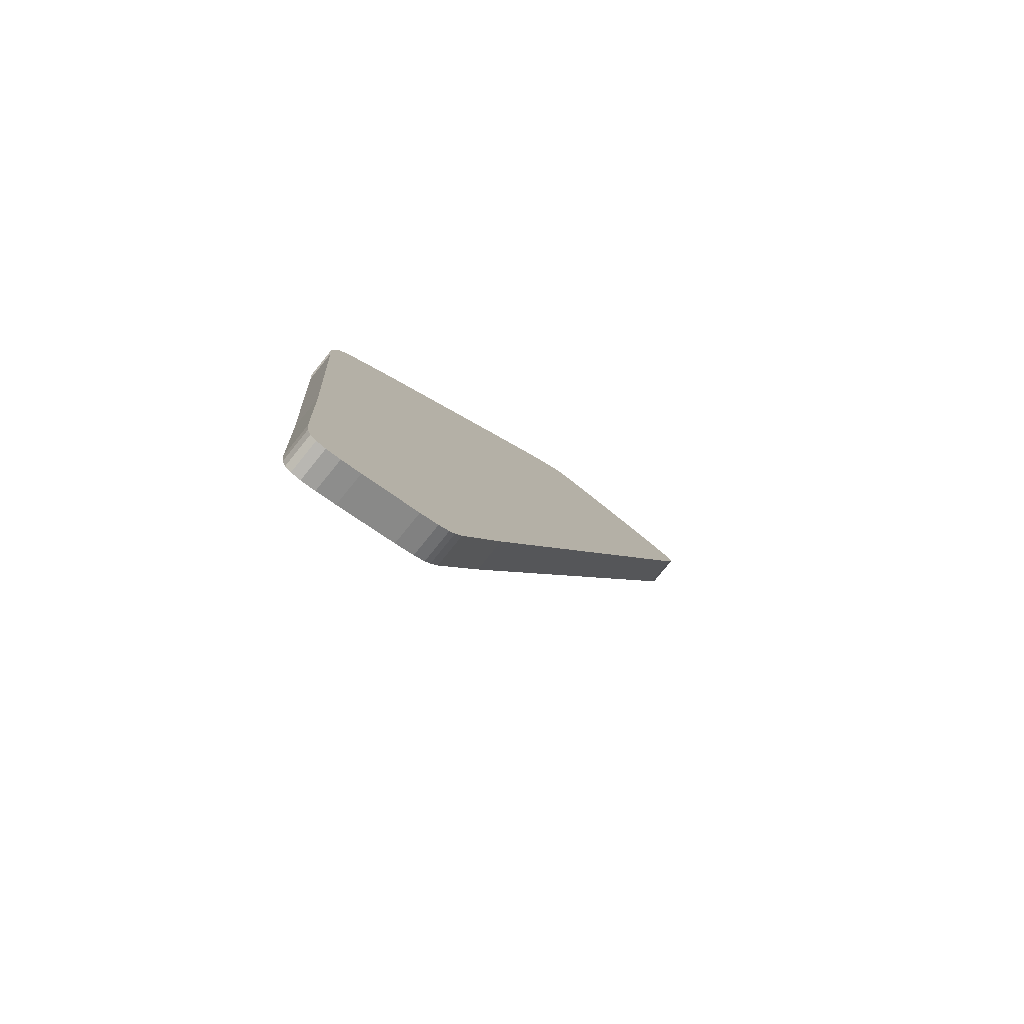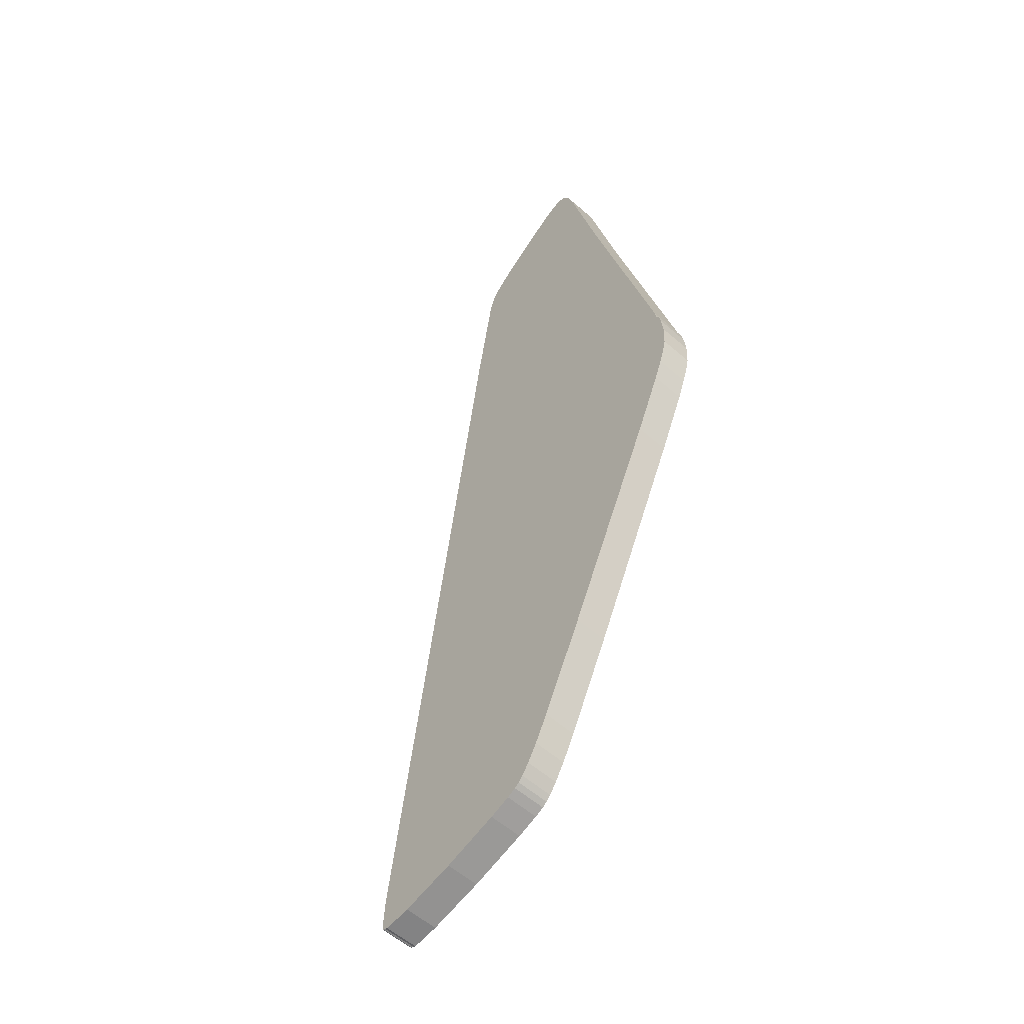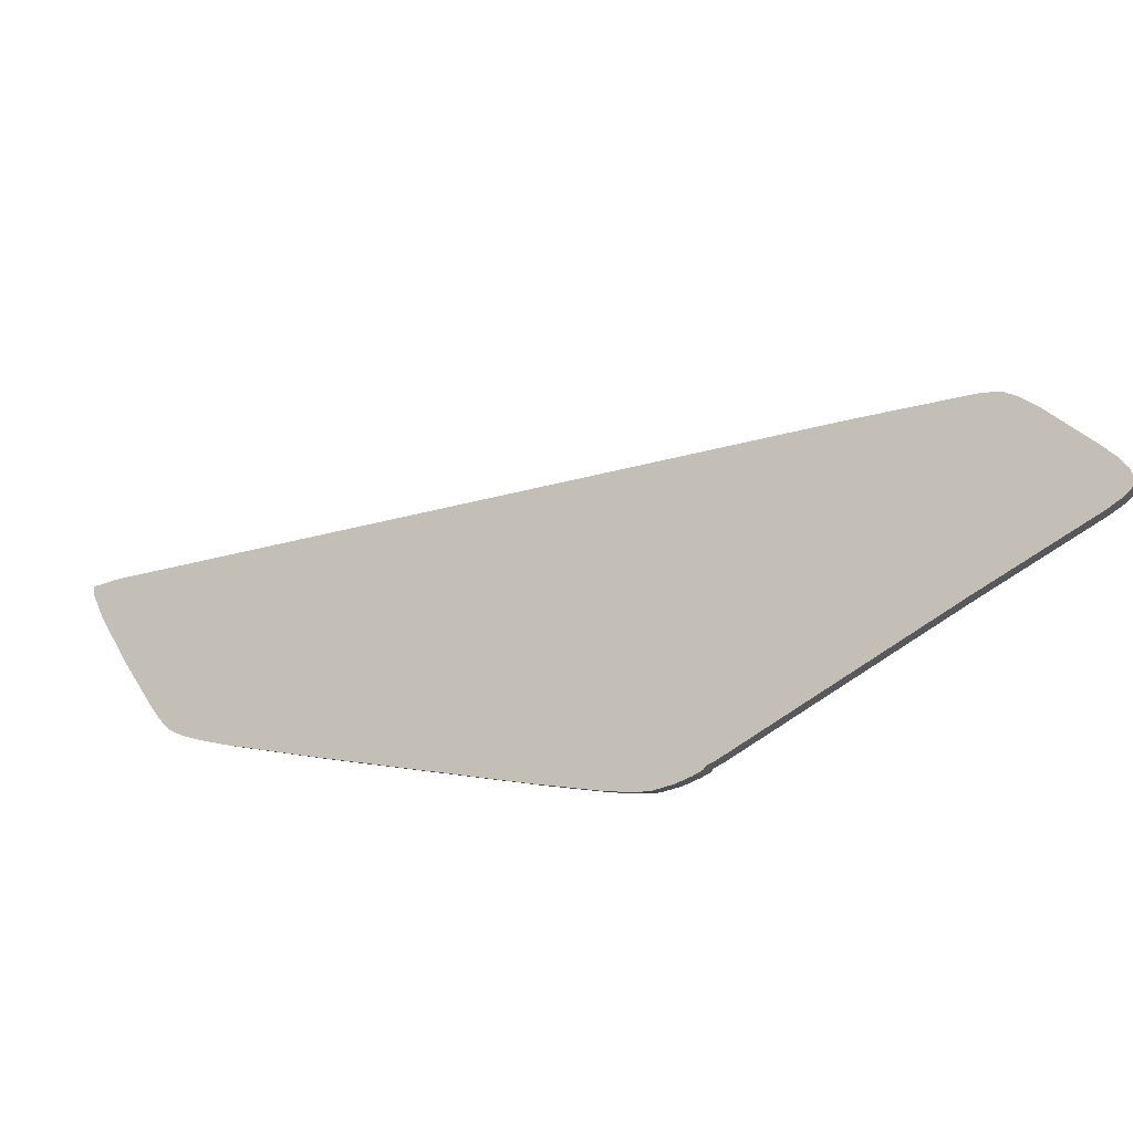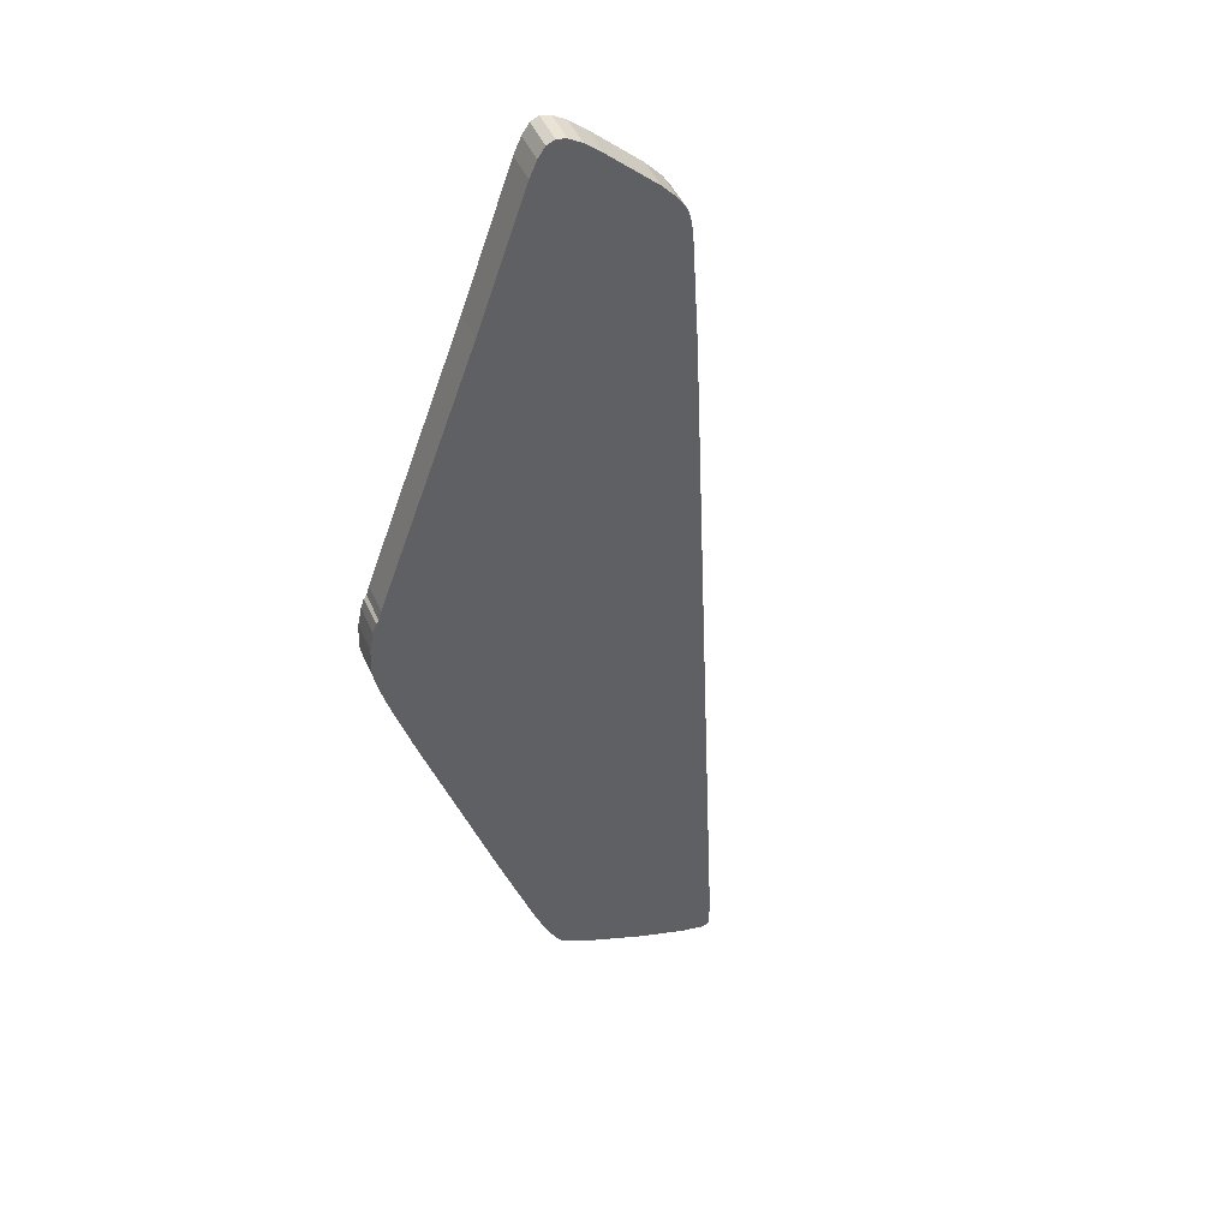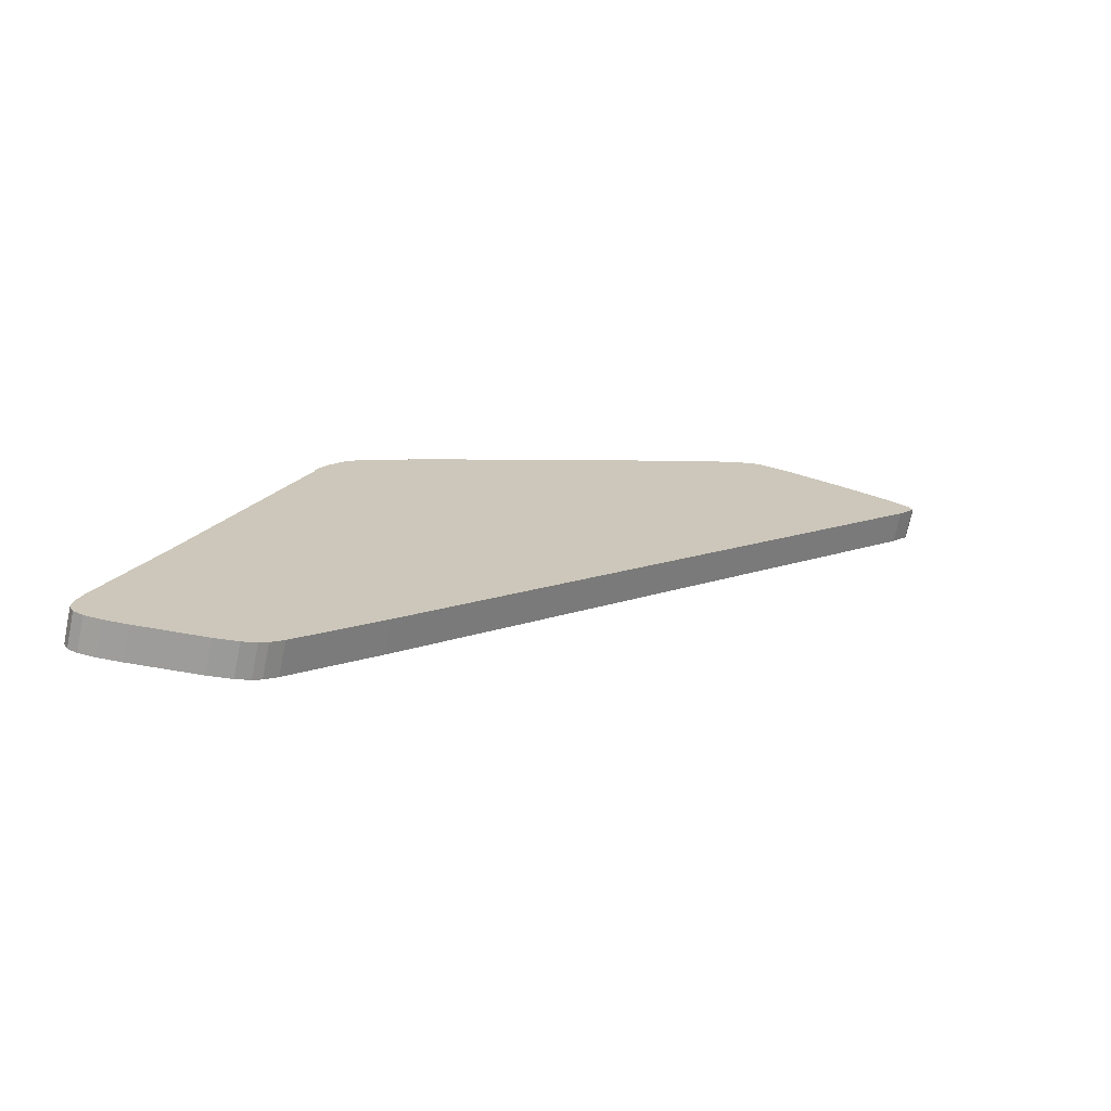
<metadata>
{"format":"obj","ext":"obj","renderer":"f3d","projection":"perspective","resolution":1024,"background":"white","views":[{"elev":-39.1,"azim":132.9,"up":"+Z"},{"elev":75.3,"azim":-58.9,"up":"+Z"},{"elev":56.0,"azim":37.4,"up":"+Y"},{"elev":-22.3,"azim":130.2,"up":"+Y"},{"elev":-39.3,"azim":166.4,"up":"+Z"}]}
</metadata>
<code>
o 000_pane
g pane
v -3.495 0.029 4.137
v -3.969 0.02 4.151
v -4.255 0.072 4.063
v -4.982 0.229 3.8
v -5.725 0.695 3.013
v -4.255 0.072 4.063
v -5.725 0.695 3.013
v -2.86 0.156 3.922
v -4.255 0.072 4.063
v 3.272 1.989 0.834
v 2.431 4.433 -3.286
v 4.976 3.809 -2.235
v 3.197 1.922 0.946
v 3.197 1.893 0.995
v 3.123 1.823 1.112
v 2.608 1.528 1.611
v 2.969 1.707 1.308
v 2.751 1.583 1.518
v 2.608 1.528 1.611
v 3.197 1.922 0.946
v 2.969 1.707 1.308
v 2.969 1.707 1.308
v 3.197 1.922 0.946
v 3.123 1.823 1.112
v 2.408 1.464 1.718
v 3.197 1.922 0.946
v 2.608 1.528 1.611
v 2.408 1.464 1.718
v 2.134 1.385 1.85
v 3.197 1.922 0.946
v 3.197 1.922 0.946
v 2.134 1.385 1.85
v 3.272 1.989 0.834
v 3.272 1.989 0.834
v 2.134 1.385 1.85
v 2.431 4.433 -3.286
v 3.844 5.047 -4.321
v 4.158 5.097 -4.405
v 3.661 4.981 -4.209
v 3.844 5.047 -4.321
v 3.964 5.076 -4.37
v 4.158 5.097 -4.405
v 5.646 5.065 -4.351
v 5.874 4.74 -3.804
v 5.348 5.079 -4.375
v 6 4.943 -4.146
v 5.846 5.039 -4.307
v 5.96 5.001 -4.243
v 6 4.943 -4.146
v 5.966 4.856 -3.999
v 5.846 5.039 -4.307
v 5.846 5.039 -4.307
v 5.966 4.856 -3.999
v 5.646 5.065 -4.351
v 5.646 5.065 -4.351
v 5.966 4.856 -3.999
v 5.874 4.74 -3.804
v 5.348 5.079 -4.375
v 5.874 4.74 -3.804
v 4.462 5.103 -4.414
v 4.462 5.103 -4.414
v 5.874 4.74 -3.804
v 4.976 3.809 -2.235
v 3.661 4.981 -4.209
v 4.158 5.097 -4.405
v 4.462 5.103 -4.414
v 4.976 3.809 -2.235
v 3.661 4.981 -4.209
v 4.462 5.103 -4.414
v 4.976 3.809 -2.235
v 2.431 4.433 -3.286
v 3.661 4.981 -4.209
v 2.134 1.385 1.85
v 1.293 1.168 2.216
v 2.431 4.433 -3.286
v 2.431 4.433 -3.286
v 1.293 1.168 2.216
v -1.573 0.463 3.404
v -5.725 0.695 3.013
v 2.431 4.433 -3.286
v -1.573 0.463 3.404
v -2.86 0.156 3.922
v -5.725 0.695 3.013
v -1.573 0.463 3.404
v -4.255 0.072 4.063
v -2.86 0.156 3.922
v -3.237 0.075 4.059
v -5.994 0.53 3.291
v -6 0.542 3.272
v -5.977 0.524 3.301
v -5.977 0.524 3.301
v -6 0.542 3.272
v -5.983 0.556 3.247
v -5.96 0.501 3.34
v -5.977 0.524 3.301
v -5.983 0.556 3.247
v -5.725 0.695 3.013
v -5.96 0.501 3.34
v -5.983 0.556 3.247
v -5.725 0.695 3.013
v -5.657 0.4 3.511
v -5.96 0.501 3.34
v -5.725 0.695 3.013
v -4.982 0.229 3.8
v -5.657 0.4 3.511
v -3.495 0.029 4.137
v -4.255 0.072 4.063
v -3.237 0.075 4.059
v -3.666 0.005 4.176
v -3.969 0.02 4.151
v -3.495 0.029 4.137
v -3.666 0.005 4.176
v -3.838 0.002 4.181
v -3.969 0.02 4.151
v -3.666 0.005 4.176
v -3.758 -0 4.186
v -3.838 0.002 4.181
v -4.255 0.457 4.292
v -3.969 0.404 4.38
v -3.495 0.413 4.365
v -4.255 0.457 4.292
v -5.725 1.08 3.241
v -4.982 0.613 4.028
v -4.255 0.457 4.292
v -2.86 0.541 4.15
v -5.725 1.08 3.241
v 4.976 4.194 -2.007
v 2.431 4.817 -3.057
v 3.272 2.373 1.062
v 3.123 2.208 1.34
v 3.197 2.277 1.223
v 3.197 2.306 1.174
v 2.751 1.967 1.746
v 2.969 2.092 1.536
v 2.608 1.912 1.839
v 2.969 2.092 1.536
v 3.197 2.306 1.174
v 2.608 1.912 1.839
v 3.123 2.208 1.34
v 3.197 2.306 1.174
v 2.969 2.092 1.536
v 2.608 1.912 1.839
v 3.197 2.306 1.174
v 2.408 1.848 1.946
v 3.197 2.306 1.174
v 2.134 1.77 2.078
v 2.408 1.848 1.946
v 3.272 2.373 1.062
v 2.134 1.77 2.078
v 3.197 2.306 1.174
v 2.431 4.817 -3.057
v 2.134 1.77 2.078
v 3.272 2.373 1.062
v 3.661 5.365 -3.981
v 4.158 5.481 -4.176
v 3.844 5.432 -4.093
v 4.158 5.481 -4.176
v 3.964 5.461 -4.142
v 3.844 5.432 -4.093
v 5.348 5.464 -4.147
v 5.874 5.125 -3.575
v 5.646 5.449 -4.123
v 5.96 5.386 -4.015
v 5.846 5.423 -4.079
v 6 5.328 -3.917
v 5.846 5.423 -4.079
v 5.966 5.241 -3.771
v 6 5.328 -3.917
v 5.646 5.449 -4.123
v 5.966 5.241 -3.771
v 5.846 5.423 -4.079
v 5.874 5.125 -3.575
v 5.966 5.241 -3.771
v 5.646 5.449 -4.123
v 4.462 5.487 -4.186
v 5.874 5.125 -3.575
v 5.348 5.464 -4.147
v 4.976 4.194 -2.007
v 5.874 5.125 -3.575
v 4.462 5.487 -4.186
v 4.462 5.487 -4.186
v 4.158 5.481 -4.176
v 3.661 5.365 -3.981
v 4.462 5.487 -4.186
v 3.661 5.365 -3.981
v 4.976 4.194 -2.007
v 3.661 5.365 -3.981
v 2.431 4.817 -3.057
v 4.976 4.194 -2.007
v 2.431 4.817 -3.057
v 1.293 1.553 2.445
v 2.134 1.77 2.078
v -1.573 0.848 3.632
v 1.293 1.553 2.445
v 2.431 4.817 -3.057
v -1.573 0.848 3.632
v 2.431 4.817 -3.057
v -5.725 1.08 3.241
v -1.573 0.848 3.632
v -5.725 1.08 3.241
v -2.86 0.541 4.15
v -3.237 0.46 4.287
v -2.86 0.541 4.15
v -4.255 0.457 4.292
v -5.977 0.909 3.529
v -6 0.926 3.5
v -5.994 0.915 3.52
v -5.983 0.941 3.476
v -6 0.926 3.5
v -5.977 0.909 3.529
v -5.983 0.941 3.476
v -5.977 0.909 3.529
v -5.96 0.886 3.569
v -5.983 0.941 3.476
v -5.96 0.886 3.569
v -5.725 1.08 3.241
v -5.96 0.886 3.569
v -5.657 0.784 3.74
v -5.725 1.08 3.241
v -5.657 0.784 3.74
v -4.982 0.613 4.028
v -5.725 1.08 3.241
v -3.237 0.46 4.287
v -4.255 0.457 4.292
v -3.495 0.413 4.365
v -3.495 0.413 4.365
v -3.969 0.404 4.38
v -3.666 0.39 4.404
v -3.969 0.404 4.38
v -3.838 0.387 4.409
v -3.666 0.39 4.404
v -3.838 0.387 4.409
v -3.758 0.384 4.414
v -3.666 0.39 4.404
v -3.495 0.029 4.137
v -3.666 0.39 4.404
v -3.666 0.005 4.176
v -3.495 0.029 4.137
v -3.495 0.413 4.365
v -3.666 0.39 4.404
v -3.237 0.075 4.059
v -3.495 0.413 4.365
v -3.495 0.029 4.137
v -3.237 0.075 4.059
v -3.237 0.46 4.287
v -3.495 0.413 4.365
v -2.86 0.156 3.922
v -3.237 0.46 4.287
v -3.237 0.075 4.059
v -2.86 0.156 3.922
v -2.86 0.541 4.15
v -3.237 0.46 4.287
v -1.573 0.463 3.404
v -2.86 0.541 4.15
v -2.86 0.156 3.922
v -1.573 0.463 3.404
v -1.573 0.848 3.632
v -2.86 0.541 4.15
v 1.293 1.168 2.216
v -1.573 0.848 3.632
v -1.573 0.463 3.404
v 1.293 1.168 2.216
v 1.293 1.553 2.445
v -1.573 0.848 3.632
v 2.134 1.385 1.85
v 1.293 1.553 2.445
v 1.293 1.168 2.216
v 2.134 1.385 1.85
v 2.134 1.77 2.078
v 1.293 1.553 2.445
v 2.408 1.464 1.718
v 2.134 1.77 2.078
v 2.134 1.385 1.85
v 2.408 1.464 1.718
v 2.408 1.848 1.946
v 2.134 1.77 2.078
v 2.608 1.528 1.611
v 2.408 1.848 1.946
v 2.408 1.464 1.718
v 2.608 1.528 1.611
v 2.608 1.912 1.839
v 2.408 1.848 1.946
v 2.751 1.583 1.518
v 2.608 1.912 1.839
v 2.608 1.528 1.611
v 2.751 1.583 1.518
v 2.751 1.967 1.746
v 2.608 1.912 1.839
v 2.969 1.707 1.308
v 2.751 1.967 1.746
v 2.751 1.583 1.518
v 2.969 1.707 1.308
v 2.969 2.092 1.536
v 2.751 1.967 1.746
v 3.123 1.823 1.112
v 2.969 2.092 1.536
v 2.969 1.707 1.308
v 3.123 1.823 1.112
v 3.123 2.208 1.34
v 2.969 2.092 1.536
v 3.197 1.893 0.995
v 3.123 2.208 1.34
v 3.123 1.823 1.112
v 3.197 1.893 0.995
v 3.197 2.277 1.223
v 3.123 2.208 1.34
v 3.197 1.922 0.946
v 3.197 2.277 1.223
v 3.197 1.893 0.995
v 3.197 1.922 0.946
v 3.197 2.306 1.174
v 3.197 2.277 1.223
v 3.272 1.989 0.834
v 3.197 2.306 1.174
v 3.197 1.922 0.946
v 3.272 1.989 0.834
v 3.272 2.373 1.062
v 3.197 2.306 1.174
v 4.976 3.809 -2.235
v 3.272 2.373 1.062
v 3.272 1.989 0.834
v 4.976 3.809 -2.235
v 4.976 4.194 -2.007
v 3.272 2.373 1.062
v 5.874 4.74 -3.804
v 4.976 4.194 -2.007
v 4.976 3.809 -2.235
v 5.874 4.74 -3.804
v 5.874 5.125 -3.575
v 4.976 4.194 -2.007
v 5.966 4.856 -3.999
v 5.874 5.125 -3.575
v 5.874 4.74 -3.804
v 5.966 4.856 -3.999
v 5.966 5.241 -3.771
v 5.874 5.125 -3.575
v 6 4.943 -4.146
v 5.966 5.241 -3.771
v 5.966 4.856 -3.999
v 6 4.943 -4.146
v 6 5.328 -3.917
v 5.966 5.241 -3.771
v 5.96 5.001 -4.243
v 6 5.328 -3.917
v 6 4.943 -4.146
v 5.96 5.001 -4.243
v 5.96 5.386 -4.015
v 6 5.328 -3.917
v 5.846 5.039 -4.307
v 5.96 5.386 -4.015
v 5.96 5.001 -4.243
v 5.846 5.039 -4.307
v 5.846 5.423 -4.079
v 5.96 5.386 -4.015
v 5.646 5.065 -4.351
v 5.846 5.423 -4.079
v 5.846 5.039 -4.307
v 5.646 5.065 -4.351
v 5.646 5.449 -4.123
v 5.846 5.423 -4.079
v 5.348 5.079 -4.375
v 5.646 5.449 -4.123
v 5.646 5.065 -4.351
v 5.348 5.079 -4.375
v 5.348 5.464 -4.147
v 5.646 5.449 -4.123
v 4.462 5.103 -4.414
v 5.348 5.464 -4.147
v 5.348 5.079 -4.375
v 4.462 5.103 -4.414
v 4.462 5.487 -4.186
v 5.348 5.464 -4.147
v 4.158 5.097 -4.405
v 4.462 5.487 -4.186
v 4.462 5.103 -4.414
v 4.158 5.097 -4.405
v 4.158 5.481 -4.176
v 4.462 5.487 -4.186
v 3.964 5.076 -4.37
v 4.158 5.481 -4.176
v 4.158 5.097 -4.405
v 3.964 5.076 -4.37
v 3.964 5.461 -4.142
v 4.158 5.481 -4.176
v 3.844 5.047 -4.321
v 3.964 5.461 -4.142
v 3.964 5.076 -4.37
v 3.844 5.047 -4.321
v 3.844 5.432 -4.093
v 3.964 5.461 -4.142
v 3.661 4.981 -4.209
v 3.844 5.432 -4.093
v 3.844 5.047 -4.321
v 3.661 4.981 -4.209
v 3.661 5.365 -3.981
v 3.844 5.432 -4.093
v 2.431 4.433 -3.286
v 3.661 5.365 -3.981
v 3.661 4.981 -4.209
v 2.431 4.433 -3.286
v 2.431 4.817 -3.057
v 3.661 5.365 -3.981
v -5.725 0.695 3.013
v 2.431 4.817 -3.057
v 2.431 4.433 -3.286
v -5.725 0.695 3.013
v -5.725 1.08 3.241
v 2.431 4.817 -3.057
v -5.983 0.556 3.247
v -5.725 1.08 3.241
v -5.725 0.695 3.013
v -5.983 0.556 3.247
v -5.983 0.941 3.476
v -5.725 1.08 3.241
v -6 0.542 3.272
v -5.983 0.941 3.476
v -5.983 0.556 3.247
v -6 0.542 3.272
v -6 0.926 3.5
v -5.983 0.941 3.476
v -5.994 0.53 3.291
v -6 0.926 3.5
v -6 0.542 3.272
v -5.994 0.53 3.291
v -5.994 0.915 3.52
v -6 0.926 3.5
v -5.977 0.524 3.301
v -5.994 0.915 3.52
v -5.994 0.53 3.291
v -5.977 0.524 3.301
v -5.977 0.909 3.529
v -5.994 0.915 3.52
v -5.96 0.501 3.34
v -5.977 0.909 3.529
v -5.977 0.524 3.301
v -5.96 0.501 3.34
v -5.96 0.886 3.569
v -5.977 0.909 3.529
v -5.657 0.4 3.511
v -5.96 0.886 3.569
v -5.96 0.501 3.34
v -5.657 0.4 3.511
v -5.657 0.784 3.74
v -5.96 0.886 3.569
v -4.982 0.229 3.8
v -5.657 0.784 3.74
v -5.657 0.4 3.511
v -4.982 0.229 3.8
v -4.982 0.613 4.028
v -5.657 0.784 3.74
v -4.255 0.072 4.063
v -4.982 0.613 4.028
v -4.982 0.229 3.8
v -4.255 0.072 4.063
v -4.255 0.457 4.292
v -4.982 0.613 4.028
v -3.969 0.02 4.151
v -4.255 0.457 4.292
v -4.255 0.072 4.063
v -3.969 0.02 4.151
v -3.969 0.404 4.38
v -4.255 0.457 4.292
v -3.838 0.002 4.181
v -3.969 0.404 4.38
v -3.969 0.02 4.151
v -3.838 0.002 4.181
v -3.838 0.387 4.409
v -3.969 0.404 4.38
v -3.758 -0 4.186
v -3.838 0.387 4.409
v -3.838 0.002 4.181
v -3.758 -0 4.186
v -3.758 0.384 4.414
v -3.838 0.387 4.409
v -3.666 0.005 4.176
v -3.758 0.384 4.414
v -3.758 -0 4.186
v -3.666 0.005 4.176
v -3.666 0.39 4.404
v -3.758 0.384 4.414
f 1 2 3
f 4 5 6
f 7 8 9
f 10 11 12
f 13 14 15
f 16 17 18
f 19 20 21
f 22 23 24
f 25 26 27
f 28 29 30
f 31 32 33
f 34 35 36
f 37 38 39
f 40 41 42
f 43 44 45
f 46 47 48
f 49 50 51
f 52 53 54
f 55 56 57
f 58 59 60
f 61 62 63
f 64 65 66
f 67 68 69
f 70 71 72
f 73 74 75
f 76 77 78
f 79 80 81
f 82 83 84
f 85 86 87
f 88 89 90
f 91 92 93
f 94 95 96
f 97 98 99
f 100 101 102
f 103 104 105
f 106 107 108
f 109 110 111
f 112 113 114
f 115 116 117
f 118 119 120
f 121 122 123
f 124 125 126
f 127 128 129
f 130 131 132
f 133 134 135
f 136 137 138
f 139 140 141
f 142 143 144
f 145 146 147
f 148 149 150
f 151 152 153
f 154 155 156
f 157 158 159
f 160 161 162
f 163 164 165
f 166 167 168
f 169 170 171
f 172 173 174
f 175 176 177
f 178 179 180
f 181 182 183
f 184 185 186
f 187 188 189
f 190 191 192
f 193 194 195
f 196 197 198
f 199 200 201
f 202 203 204
f 205 206 207
f 208 209 210
f 211 212 213
f 214 215 216
f 217 218 219
f 220 221 222
f 223 224 225
f 226 227 228
f 229 230 231
f 232 233 234
f 235 236 237
f 238 239 240
f 241 242 243
f 244 245 246
f 247 248 249
f 250 251 252
f 253 254 255
f 256 257 258
f 259 260 261
f 262 263 264
f 265 266 267
f 268 269 270
f 271 272 273
f 274 275 276
f 277 278 279
f 280 281 282
f 283 284 285
f 286 287 288
f 289 290 291
f 292 293 294
f 295 296 297
f 298 299 300
f 301 302 303
f 304 305 306
f 307 308 309
f 310 311 312
f 313 314 315
f 316 317 318
f 319 320 321
f 322 323 324
f 325 326 327
f 328 329 330
f 331 332 333
f 334 335 336
f 337 338 339
f 340 341 342
f 343 344 345
f 346 347 348
f 349 350 351
f 352 353 354
f 355 356 357
f 358 359 360
f 361 362 363
f 364 365 366
f 367 368 369
f 370 371 372
f 373 374 375
f 376 377 378
f 379 380 381
f 382 383 384
f 385 386 387
f 388 389 390
f 391 392 393
f 394 395 396
f 397 398 399
f 400 401 402
f 403 404 405
f 406 407 408
f 409 410 411
f 412 413 414
f 415 416 417
f 418 419 420
f 421 422 423
f 424 425 426
f 427 428 429
f 430 431 432
f 433 434 435
f 436 437 438
f 439 440 441
f 442 443 444
f 445 446 447
f 448 449 450
f 451 452 453
f 454 455 456
f 457 458 459
f 460 461 462
f 463 464 465
f 466 467 468
f 469 470 471
f 472 473 474
f 475 476 477
f 478 479 480

</code>
